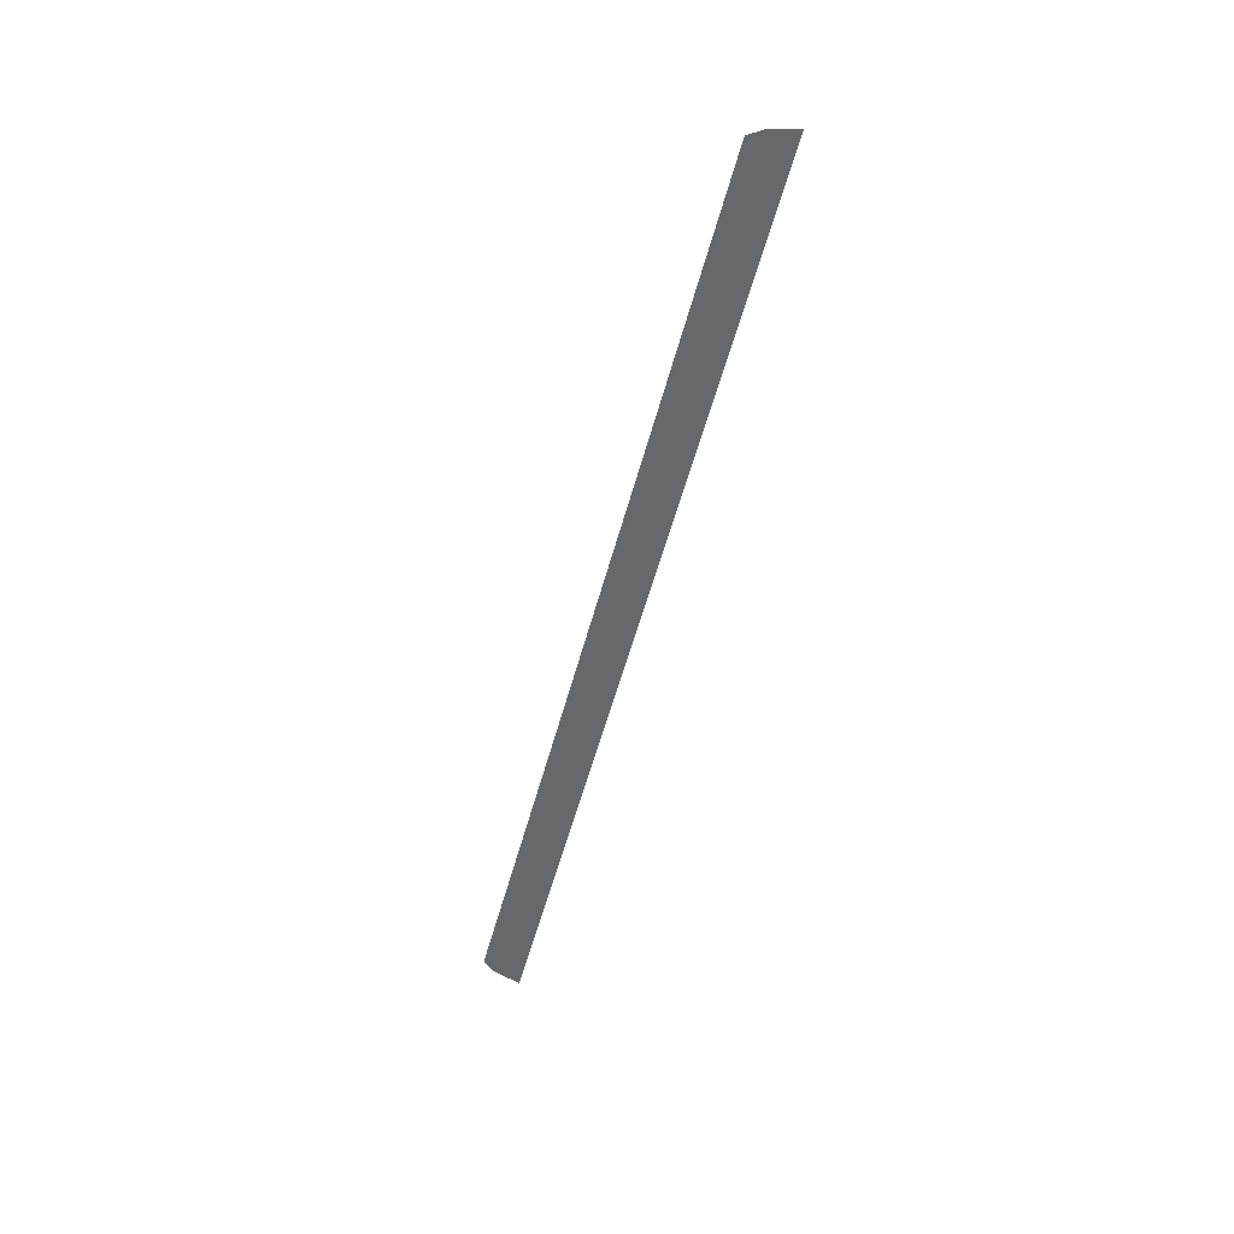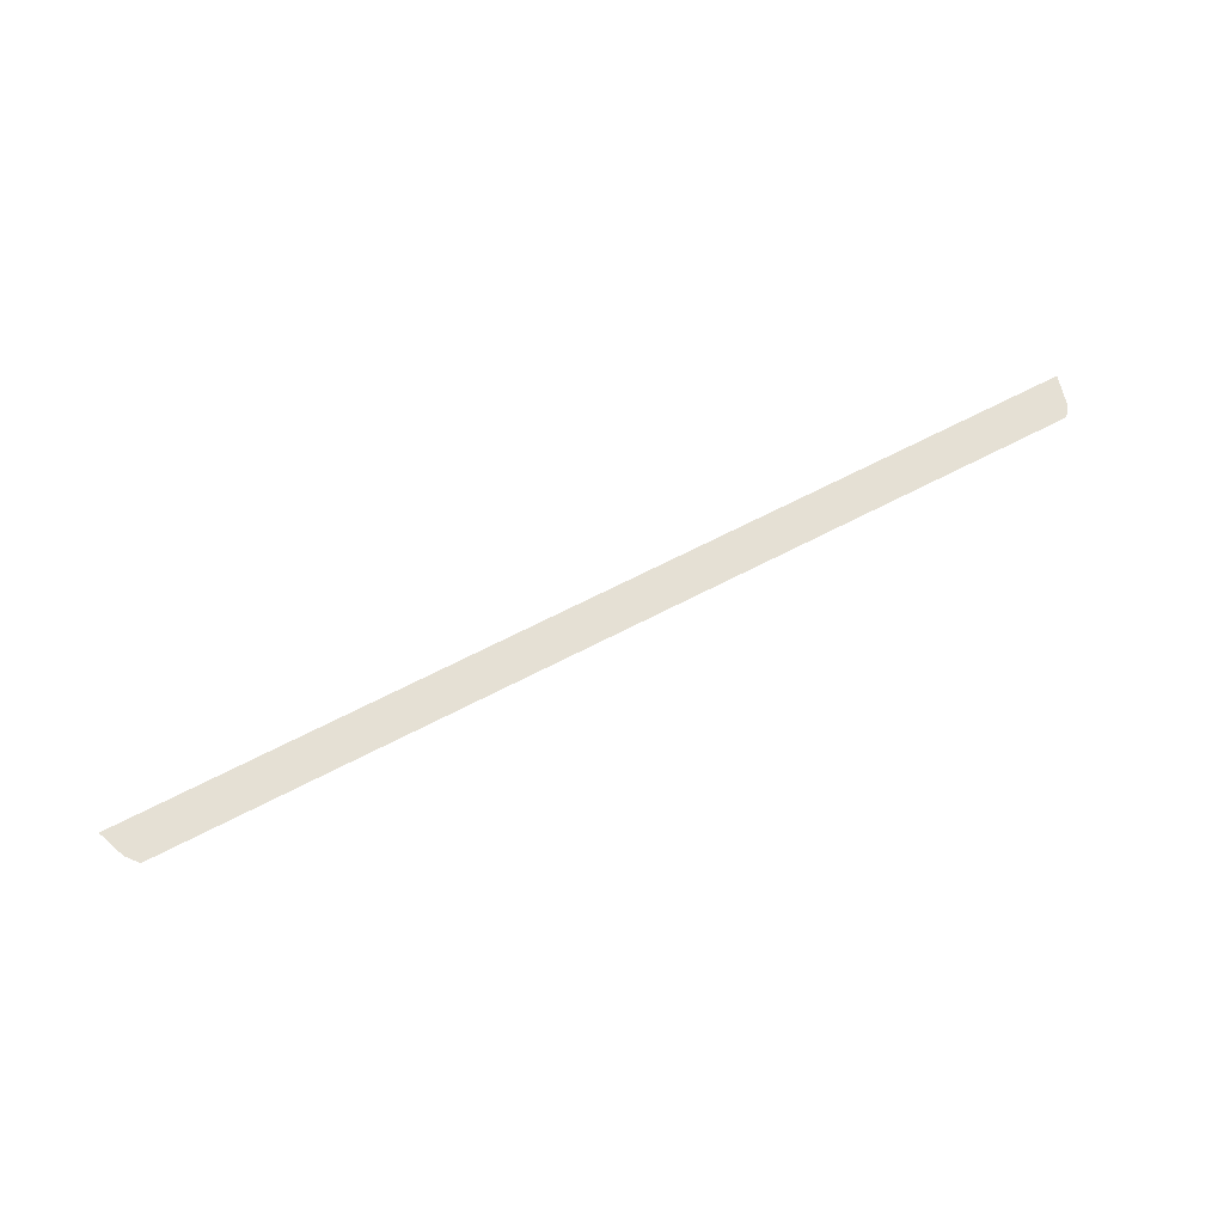
<metadata>
{"format":"obj","ext":"obj","renderer":"f3d","projection":"perspective","resolution":1024,"background":"white","views":[{"elev":-52.3,"azim":75.6,"up":"+Z"},{"elev":65.9,"azim":-27.7,"up":"+Z"}]}
</metadata>
<code>
g WoodMDL_21
v -0.6716 -0.06704 0.0002676
v -0.687 -0.04827 0.0001279
v 0.7007 -0.04827 0.0001279
v 0.6885 -0.06704 0.0002676
v 0.7007 -0.04827 0.0001279
v -0.687 -0.04827 0.0001279
v -0.7031 -0.005844 -1.764e-05
v 0.7117 -0.005844 -1.764e-05
g WoodMDL_21_0
f 3 2 1
f 4 3 1
f 7 6 5
f 8 7 5

</code>
